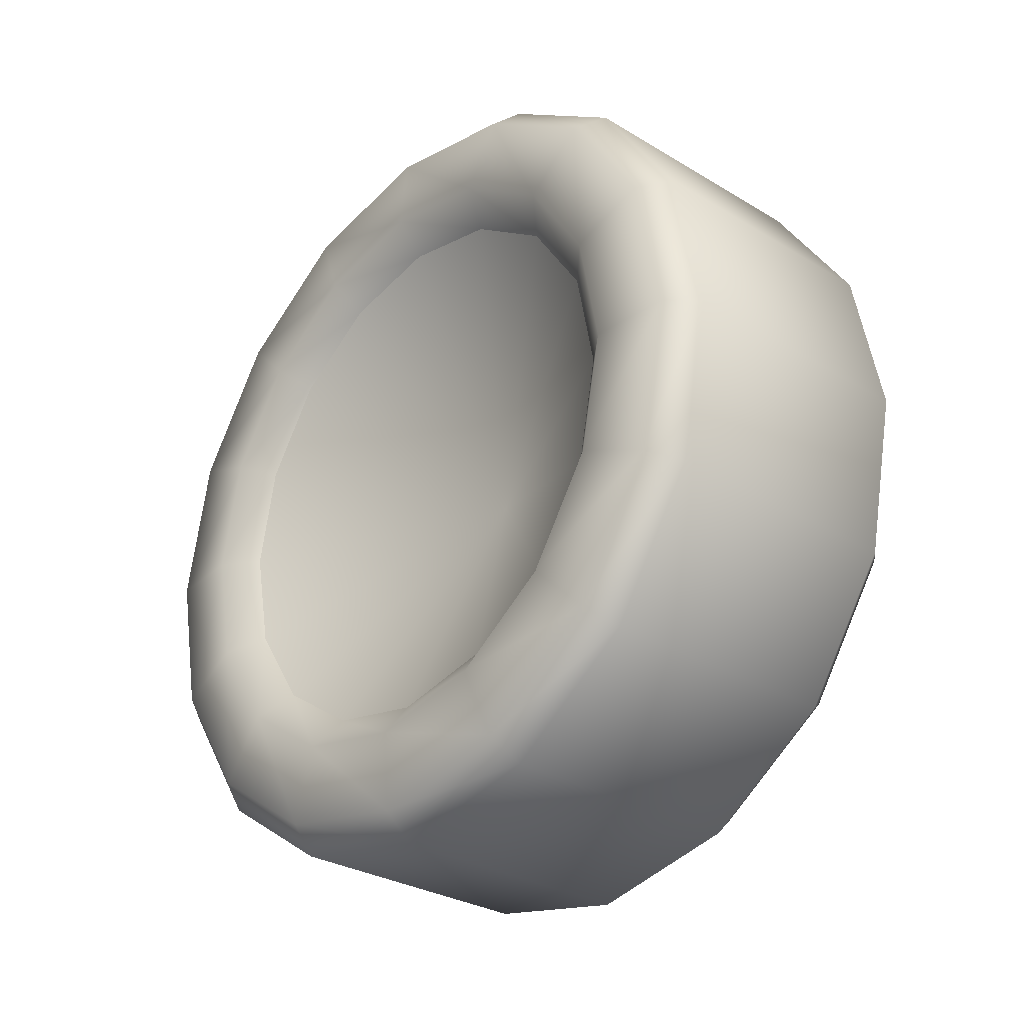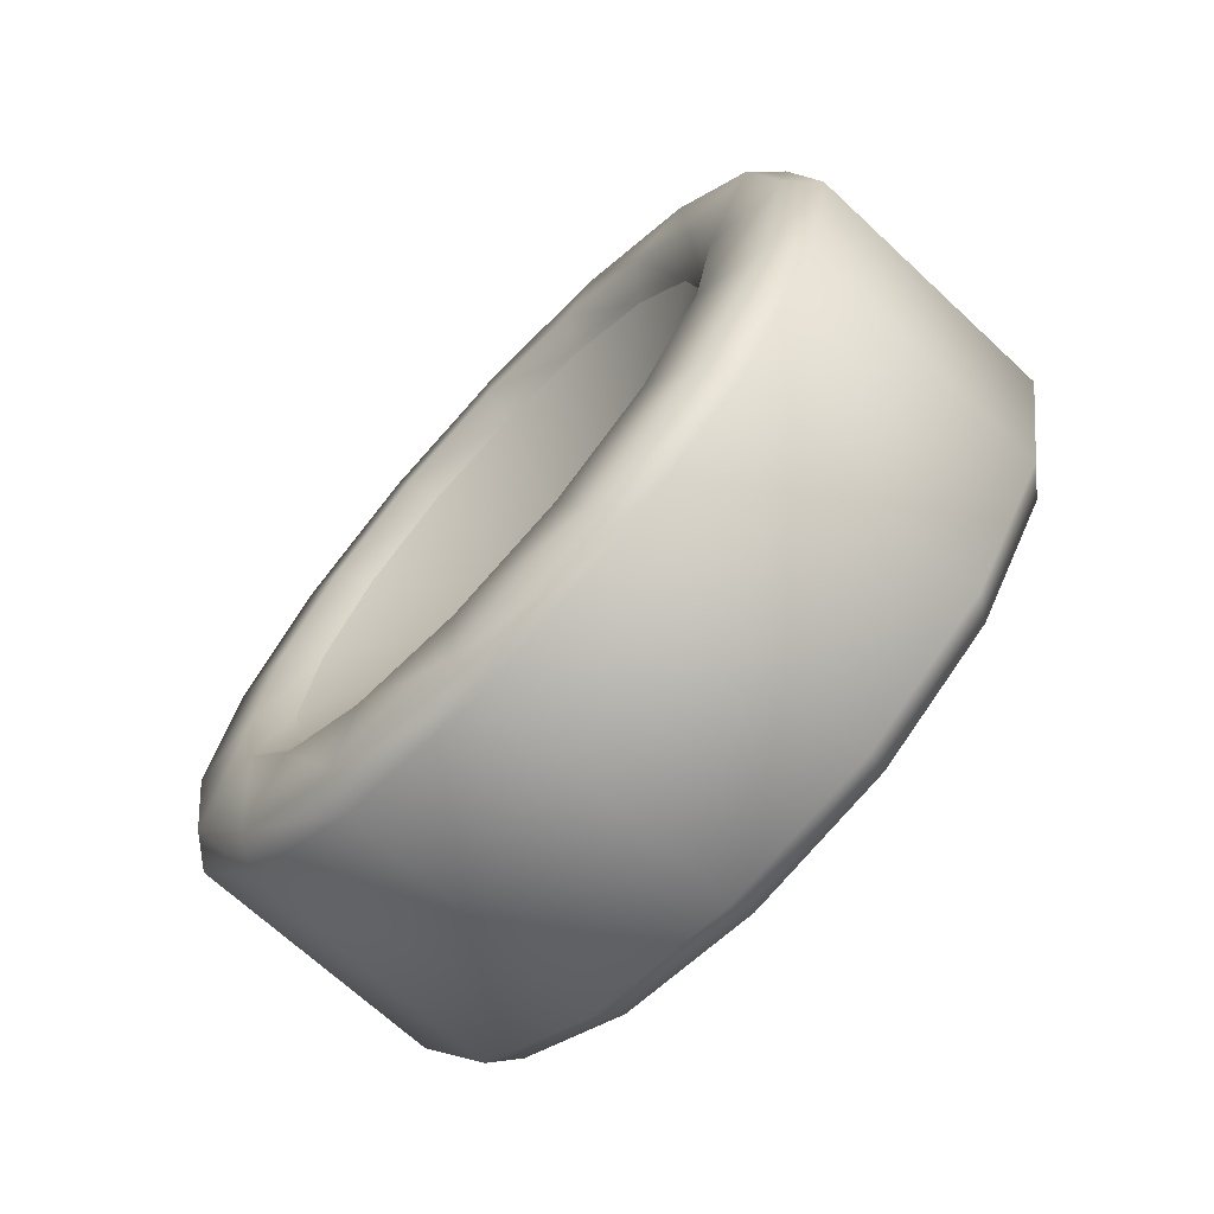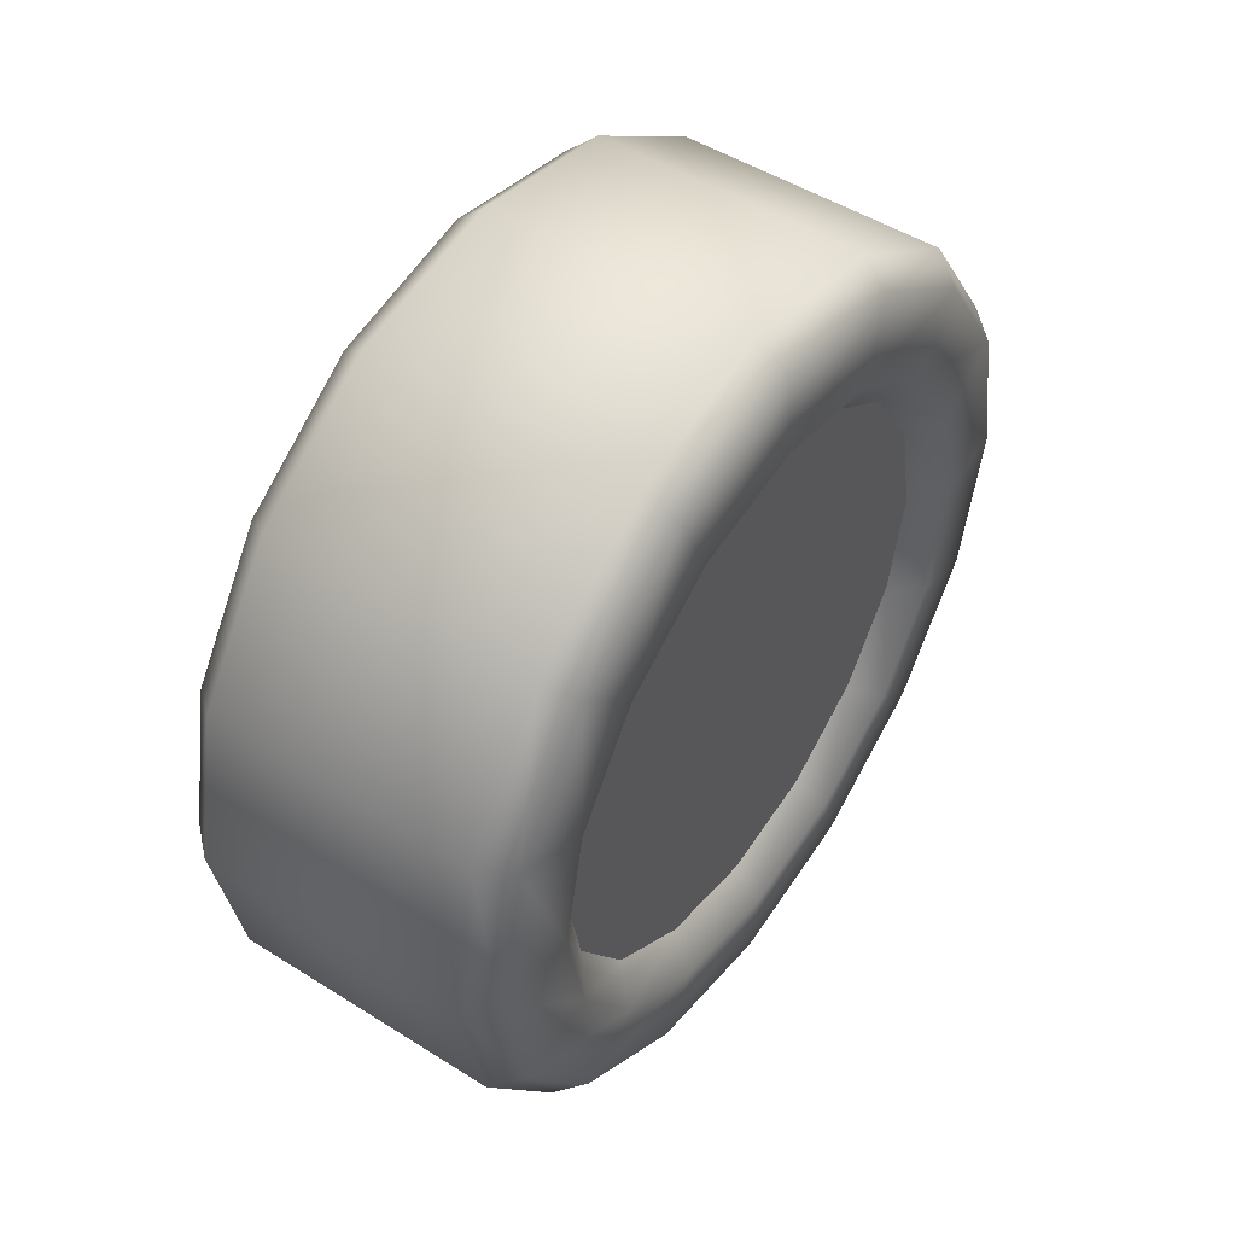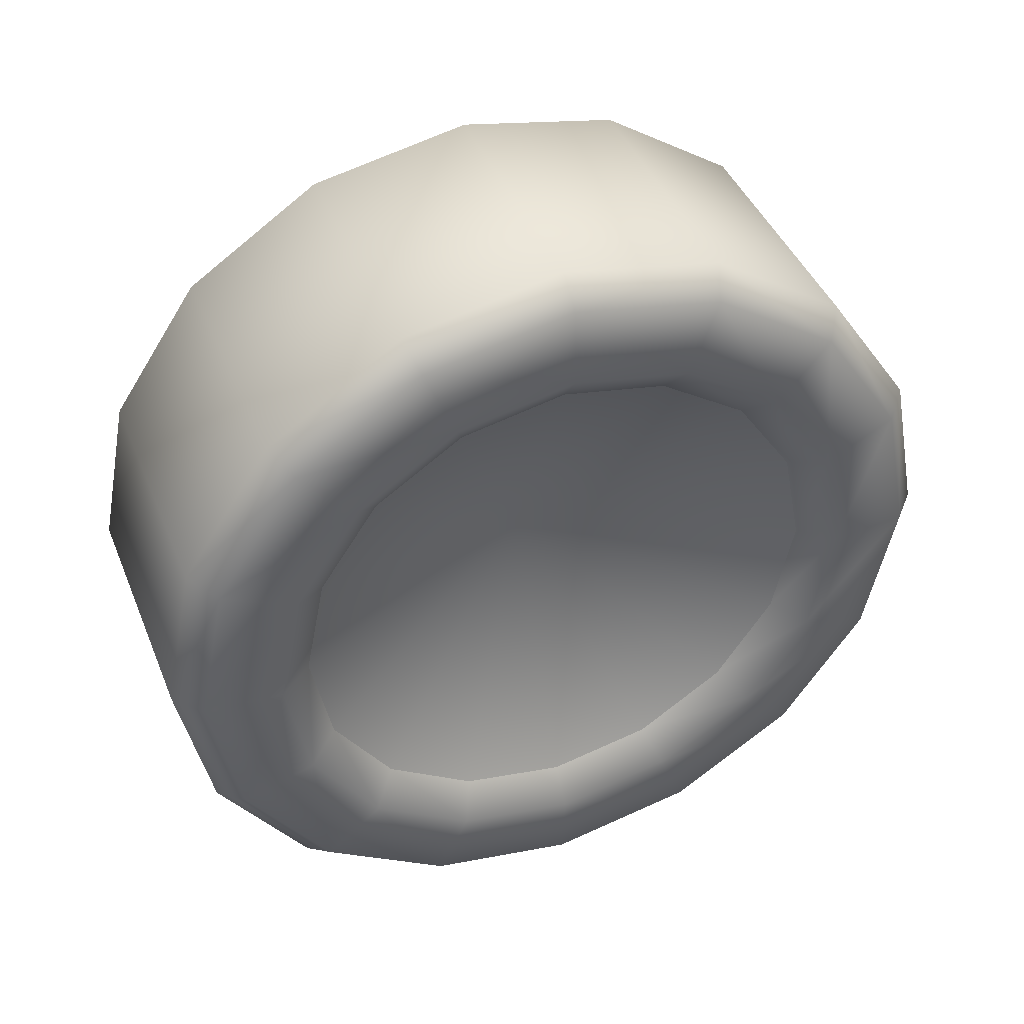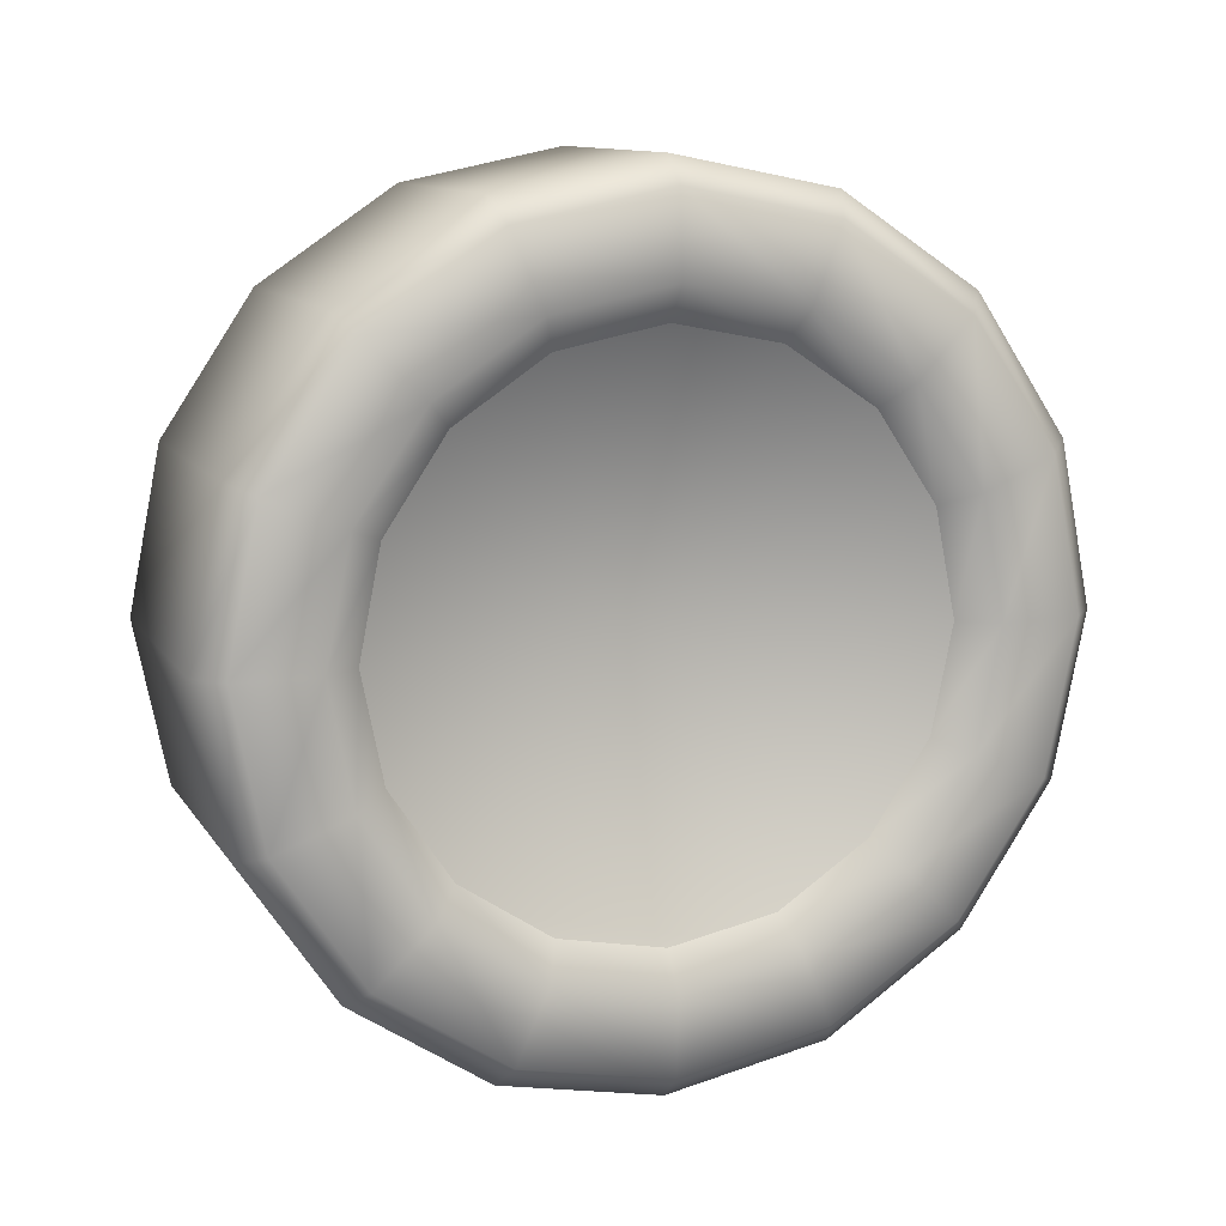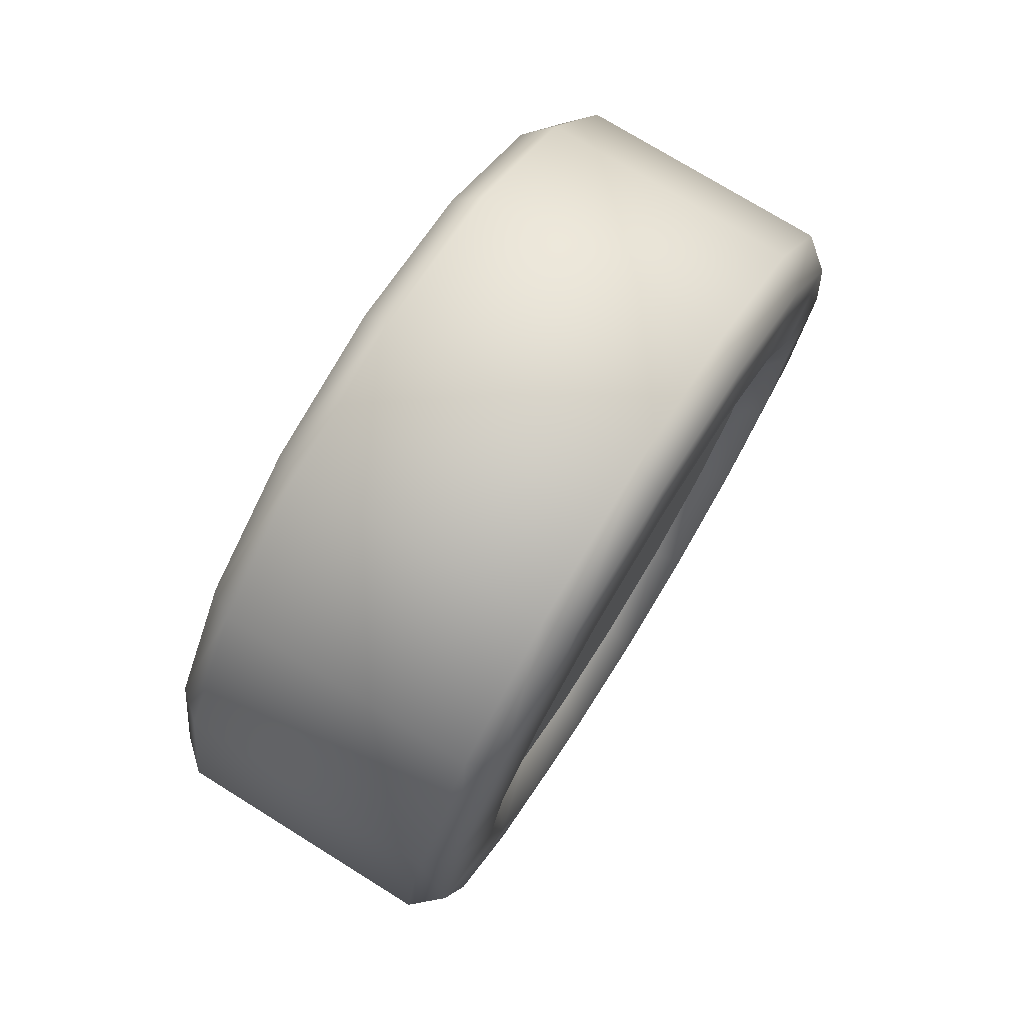
<metadata>
{"format":"obj","ext":"obj","renderer":"f3d","projection":"perspective","resolution":1024,"background":"white","views":[{"elev":-29.7,"azim":138.4,"up":"+Y"},{"elev":-68.9,"azim":137.0,"up":"+Z"},{"elev":49.3,"azim":-145.1,"up":"+Z"},{"elev":43.1,"azim":68.7,"up":"+Z"},{"elev":11.5,"azim":69.6,"up":"+Z"},{"elev":75.0,"azim":-148.2,"up":"+Y"}]}
</metadata>
<code>
g Crane_1A_Wheel_M.L
v -0.2019 0.2089 -0.5044
v -0.2394 -2.384e-07 -0.5119
v -0.2019 -2.384e-07 -0.546
v -0.2394 0.1959 -0.4729
v -0.2469 -2.384e-07 -0.4073
v -0.2019 0.3861 -0.3861
v -0.2469 0.1559 -0.3763
v -0.2394 0.3619 -0.3619
v -0.2019 0.5044 -0.2089
v -0.2469 0.288 -0.288
v -0.2394 0.4729 -0.1959
v -0.2019 0.546 -3.048e-08
v -0.2469 0.3763 -0.1559
v -0.2394 0.5119 -3.615e-08
v -0.2019 0.5044 0.2089
v -0.2469 0.4073 -3.729e-08
v -0.2394 0.4729 0.1959
v -0.2019 0.3861 0.3861
v -0.2469 0.3763 0.1559
v -0.2394 0.3619 0.3619
v -0.2019 0.2089 0.5044
v -0.2469 0.288 0.288
v -0.2394 0.1959 0.4729
v -0.2019 -2.98e-07 0.546
v -0.2469 0.1559 0.3763
v -0.2394 -2.98e-07 0.5119
v -0.2469 -2.98e-07 0.4073
v 0.1432 -0.2089 0.5044
v 0.1432 -2.98e-07 0.546
v 0.1807 -2.98e-07 0.5119
v 0.1807 -0.1959 0.4729
v 0.1883 -2.98e-07 0.4073
v 0.1432 -0.3861 0.3861
v 0.1883 -0.1559 0.3763
v 0.1807 -0.3619 0.3619
v 0.1432 -0.5044 0.2089
v 0.1883 -0.288 0.288
v 0.1807 -0.4729 0.1959
v 0.1432 -0.546 2.162e-08
v 0.1883 -0.3763 0.1559
v 0.1807 -0.5119 2.729e-08
v 0.1432 -0.5044 -0.2089
v 0.1883 -0.4073 2.843e-08
v 0.1807 -0.4729 -0.1959
v 0.1432 -0.3861 -0.3861
v 0.1883 -0.3763 -0.1559
v 0.1807 -0.3619 -0.3619
v 0.1432 -0.2089 -0.5044
v 0.1883 -0.288 -0.288
v 0.1807 -0.1959 -0.4729
v 0.1432 -2.384e-07 -0.546
v 0.1883 -0.1559 -0.3763
v 0.1807 -2.384e-07 -0.5119
v 0.1883 -2.384e-07 -0.4073
v 0.1807 -2.98e-07 0.5119
v 0.1883 0.1559 0.3763
v 0.1883 -2.98e-07 0.4073
v 0.1807 0.1959 0.4729
v 0.1432 -2.98e-07 0.546
v 0.1883 0.288 0.288
v 0.1432 0.2089 0.5044
v 0.1807 0.3619 0.3619
v 0.1883 0.3763 0.1559
v 0.1432 0.3861 0.3861
v 0.1807 0.4729 0.1959
v 0.1883 0.4073 2.843e-08
v 0.1432 0.5044 0.2089
v 0.1807 0.5119 2.729e-08
v 0.1883 0.3763 -0.1559
v 0.1432 0.546 2.162e-08
v 0.1807 0.4729 -0.1959
v 0.1883 0.288 -0.288
v 0.1432 0.5044 -0.2089
v 0.1807 0.3619 -0.3619
v 0.1883 0.1559 -0.3763
v 0.1432 0.3861 -0.3861
v 0.1807 0.1959 -0.4729
v 0.1883 -2.384e-07 -0.4073
v 0.1432 0.2089 -0.5044
v 0.1807 -2.384e-07 -0.5119
v 0.1432 -2.384e-07 -0.546
v 0.1883 0.1559 -0.3763
v 0.1883 -2.384e-07 -0.4073
v 0.1526 -2.384e-07 -0.3612
v 0.1526 0.1382 -0.3337
v 0.1883 0.288 -0.288
v 0.1526 0.2554 -0.2554
v 0.1883 0.3763 -0.1559
v 0.1526 0.3337 -0.1382
v 0.1883 0.4073 2.843e-08
v 0.1526 0.3612 2.304e-08
v 0.1883 0.3763 0.1559
v 0.1526 0.3337 0.1382
v 0.1883 0.288 0.288
v 0.1526 0.2554 0.2554
v 0.1883 0.1559 0.3763
v 0.1526 0.1382 0.3337
v 0.1883 -2.98e-07 0.4073
v 0.1526 -2.98e-07 0.3612
v 0.1883 -0.1559 0.3763
v 0.1883 -2.98e-07 0.4073
v 0.1526 -2.98e-07 0.3612
v 0.1526 -0.1382 0.3337
v 0.1883 -0.288 0.288
v 0.1526 -0.2554 0.2554
v 0.1883 -0.3763 0.1559
v 0.1526 -0.3337 0.1382
v 0.1883 -0.4073 2.843e-08
v 0.1526 -0.3612 2.304e-08
v 0.1883 -0.3763 -0.1559
v 0.1526 -0.3337 -0.1382
v 0.1883 -0.288 -0.288
v 0.1526 -0.2554 -0.2554
v 0.1883 -0.1559 -0.3763
v 0.1526 -0.1382 -0.3337
v 0.1883 -2.384e-07 -0.4073
v 0.1526 -2.384e-07 -0.3612
v 0.1526 -0.1382 -0.3337
v -0.01707 -1.788e-07 -4.794e-07
v 0.1526 -2.384e-07 -0.3612
v 0.1526 -0.2554 -0.2554
v 0.1526 -0.3337 -0.1382
v 0.1526 -0.3612 2.304e-08
v 0.1526 -0.3337 0.1382
v 0.1526 -0.2554 0.2554
v 0.1526 -0.1382 0.3337
v 0.1526 -2.98e-07 0.3612
v 0.1526 -2.384e-07 -0.3612
v -0.01707 -1.788e-07 -4.794e-07
v 0.1526 0.1382 -0.3337
v 0.1526 0.2554 -0.2554
v 0.1526 0.3337 -0.1382
v 0.1526 0.3612 2.304e-08
v 0.1526 0.3337 0.1382
v 0.1526 0.2554 0.2554
v 0.1526 0.1382 0.3337
v 0.1526 -2.98e-07 0.3612
v -0.2019 -0.2089 0.5044
v -0.2394 -2.98e-07 0.5119
v -0.2019 -2.98e-07 0.546
v -0.2394 -0.1959 0.4729
v -0.2469 -2.98e-07 0.4073
v -0.2019 -0.3861 0.3861
v -0.2469 -0.1559 0.3763
v -0.2394 -0.3619 0.3619
v -0.2019 -0.5044 0.2089
v -0.2469 -0.288 0.288
v -0.2394 -0.4729 0.1959
v -0.2019 -0.546 -3.048e-08
v -0.2469 -0.3763 0.1559
v -0.2394 -0.5119 -3.615e-08
v -0.2019 -0.5044 -0.2089
v -0.2469 -0.4073 -3.729e-08
v -0.2394 -0.4729 -0.1959
v -0.2019 -0.3861 -0.3861
v -0.2469 -0.3763 -0.1559
v -0.2394 -0.3619 -0.3619
v -0.2019 -0.2089 -0.5044
v -0.2469 -0.288 -0.288
v -0.2394 -0.1959 -0.4729
v -0.2019 -2.384e-07 -0.546
v -0.2469 -0.1559 -0.3763
v -0.2394 -2.384e-07 -0.5119
v -0.2469 -2.384e-07 -0.4073
v -0.2469 0.1559 -0.3763
v -0.2113 -2.384e-07 -0.3612
v -0.2469 -2.384e-07 -0.4073
v -0.2113 0.1382 -0.3337
v -0.2469 0.288 -0.288
v -0.2113 0.2554 -0.2554
v -0.2469 0.3763 -0.1559
v -0.2113 0.3337 -0.1382
v -0.2469 0.4073 -3.729e-08
v -0.2113 0.3612 -3.19e-08
v -0.2469 0.3763 0.1559
v -0.2113 0.3337 0.1382
v -0.2469 0.288 0.288
v -0.2113 0.2554 0.2554
v -0.2469 0.1559 0.3763
v -0.2113 0.1382 0.3337
v -0.2469 -2.98e-07 0.4073
v -0.2113 -2.98e-07 0.3612
v -0.2469 -0.1559 0.3763
v -0.2113 -2.98e-07 0.3612
v -0.2469 -2.98e-07 0.4073
v -0.2113 -0.1382 0.3337
v -0.2469 -0.288 0.288
v -0.2113 -0.2554 0.2554
v -0.2469 -0.3763 0.1559
v -0.2113 -0.3337 0.1382
v -0.2469 -0.4073 -3.729e-08
v -0.2113 -0.3612 -3.19e-08
v -0.2469 -0.3763 -0.1559
v -0.2113 -0.3337 -0.1382
v -0.2469 -0.288 -0.288
v -0.2113 -0.2554 -0.2554
v -0.2469 -0.1559 -0.3763
v -0.2113 -0.1382 -0.3337
v -0.2469 -2.384e-07 -0.4073
v -0.2113 -2.384e-07 -0.3612
v -0.2113 -0.3337 0.1382
v -0.2113 -0.3612 -3.19e-08
v -0.2113 -0.3337 -0.1382
v -0.2113 -0.2554 0.2554
v -0.2113 -0.2554 -0.2554
v -0.2113 -0.1382 0.3337
v -0.2113 -0.1382 -0.3337
v -0.2113 -2.384e-07 -0.3612
v -0.2113 -2.98e-07 0.3612
v -0.2113 0.1382 0.3337
v -0.2113 0.1382 -0.3337
v -0.2113 0.2554 0.2554
v -0.2113 0.2554 -0.2554
v -0.2113 0.3337 0.1382
v -0.2113 0.3337 -0.1382
v -0.2113 0.3612 -3.19e-08
v 0.1432 0.546 2.162e-08
v -0.2019 0.5044 0.2089
v -0.2019 0.546 -3.048e-08
v 0.1432 0.5044 0.2089
v 0.1432 0.5044 -0.2089
v -0.2019 0.3861 0.3861
v -0.2019 0.5044 -0.2089
v 0.1432 0.3861 0.3861
v 0.1432 0.3861 -0.3861
v -0.2019 0.2089 0.5044
v -0.2019 0.3861 -0.3861
v 0.1432 0.2089 0.5044
v 0.1432 0.2089 -0.5044
v -0.2019 -2.98e-07 0.546
v -0.2019 0.2089 -0.5044
v 0.1432 -2.98e-07 0.546
v 0.1432 -2.384e-07 -0.546
v -0.2019 -0.2089 0.5044
v -0.2019 -2.384e-07 -0.546
v 0.1432 -0.2089 0.5044
v 0.1432 -0.2089 -0.5044
v -0.2019 -0.3861 0.3861
v -0.2019 -0.2089 -0.5044
v 0.1432 -0.3861 0.3861
v 0.1432 -0.3861 -0.3861
v -0.2019 -0.5044 0.2089
v -0.2019 -0.3861 -0.3861
v 0.1432 -0.5044 0.2089
v 0.1432 -0.5044 -0.2089
v -0.2019 -0.546 -3.048e-08
v -0.2019 -0.5044 -0.2089
v 0.1432 -0.546 2.162e-08
g Crane_1A_Wheel_M.L_0
f 3 2 1
f 2 4 1
f 2 5 4
f 1 4 6
f 5 7 4
f 4 8 6
f 4 7 8
f 6 8 9
f 7 10 8
f 8 11 9
f 8 10 11
f 9 11 12
f 10 13 11
f 11 14 12
f 11 13 14
f 12 14 15
f 13 16 14
f 14 17 15
f 14 16 17
f 15 17 18
f 16 19 17
f 17 20 18
f 17 19 20
f 18 20 21
f 19 22 20
f 20 23 21
f 20 22 23
f 21 23 24
f 22 25 23
f 23 26 24
f 23 25 26
f 25 27 26
f 30 29 28
f 31 30 28
f 32 30 31
f 31 28 33
f 34 32 31
f 35 31 33
f 34 31 35
f 35 33 36
f 37 34 35
f 38 35 36
f 37 35 38
f 38 36 39
f 40 37 38
f 41 38 39
f 40 38 41
f 41 39 42
f 43 40 41
f 44 41 42
f 43 41 44
f 44 42 45
f 46 43 44
f 47 44 45
f 46 44 47
f 47 45 48
f 49 46 47
f 50 47 48
f 49 47 50
f 50 48 51
f 52 49 50
f 53 50 51
f 52 50 53
f 54 52 53
f 57 56 55
f 56 58 55
f 55 58 59
f 56 60 58
f 58 61 59
f 60 62 58
f 58 62 61
f 60 63 62
f 62 64 61
f 63 65 62
f 62 65 64
f 63 66 65
f 65 67 64
f 66 68 65
f 65 68 67
f 66 69 68
f 68 70 67
f 69 71 68
f 68 71 70
f 69 72 71
f 71 73 70
f 72 74 71
f 71 74 73
f 72 75 74
f 74 76 73
f 75 77 74
f 74 77 76
f 75 78 77
f 77 79 76
f 78 80 77
f 77 80 79
f 80 81 79
f 84 83 82
f 85 84 82
f 85 82 86
f 87 85 86
f 87 86 88
f 89 87 88
f 89 88 90
f 91 89 90
f 91 90 92
f 93 91 92
f 93 92 94
f 95 93 94
f 95 94 96
f 97 95 96
f 97 96 98
f 99 97 98
f 102 101 100
f 103 102 100
f 103 100 104
f 105 103 104
f 105 104 106
f 107 105 106
f 107 106 108
f 109 107 108
f 109 108 110
f 111 109 110
f 111 110 112
f 113 111 112
f 113 112 114
f 115 113 114
f 115 114 116
f 117 115 116
f 120 119 118
f 118 119 121
f 121 119 122
f 122 119 123
f 123 119 124
f 124 119 125
f 125 119 126
f 126 119 127
f 130 129 128
f 131 129 130
f 132 129 131
f 133 129 132
f 134 129 133
f 135 129 134
f 136 129 135
f 137 129 136
f 140 139 138
f 139 141 138
f 139 142 141
f 138 141 143
f 142 144 141
f 141 145 143
f 141 144 145
f 143 145 146
f 144 147 145
f 145 148 146
f 145 147 148
f 146 148 149
f 147 150 148
f 148 151 149
f 148 150 151
f 149 151 152
f 150 153 151
f 151 154 152
f 151 153 154
f 152 154 155
f 153 156 154
f 154 157 155
f 154 156 157
f 155 157 158
f 156 159 157
f 157 160 158
f 157 159 160
f 158 160 161
f 159 162 160
f 160 163 161
f 160 162 163
f 162 164 163
f 167 166 165
f 166 168 165
f 165 168 169
f 168 170 169
f 169 170 171
f 170 172 171
f 171 172 173
f 172 174 173
f 173 174 175
f 174 176 175
f 175 176 177
f 176 178 177
f 177 178 179
f 178 180 179
f 179 180 181
f 180 182 181
f 185 184 183
f 184 186 183
f 183 186 187
f 186 188 187
f 187 188 189
f 188 190 189
f 189 190 191
f 190 192 191
f 191 192 193
f 192 194 193
f 193 194 195
f 194 196 195
f 195 196 197
f 196 198 197
f 197 198 199
f 198 200 199
f 203 202 201
f 201 204 203
f 204 205 203
f 204 206 205
f 206 207 205
f 206 208 207
f 206 209 208
f 209 210 208
f 210 211 208
f 210 212 211
f 212 213 211
f 212 214 213
f 214 215 213
f 214 216 215
f 219 218 217
f 218 220 217
f 219 217 221
f 218 222 220
f 223 219 221
f 222 224 220
f 223 221 225
f 222 226 224
f 227 223 225
f 226 228 224
f 227 225 229
f 226 230 228
f 231 227 229
f 230 232 228
f 231 229 233
f 230 234 232
f 235 231 233
f 234 236 232
f 235 233 237
f 234 238 236
f 239 235 237
f 238 240 236
f 239 237 241
f 238 242 240
f 243 239 241
f 242 244 240
f 243 241 245
f 242 246 244
f 247 243 245
f 246 248 244
f 247 245 248
f 246 247 248

</code>
